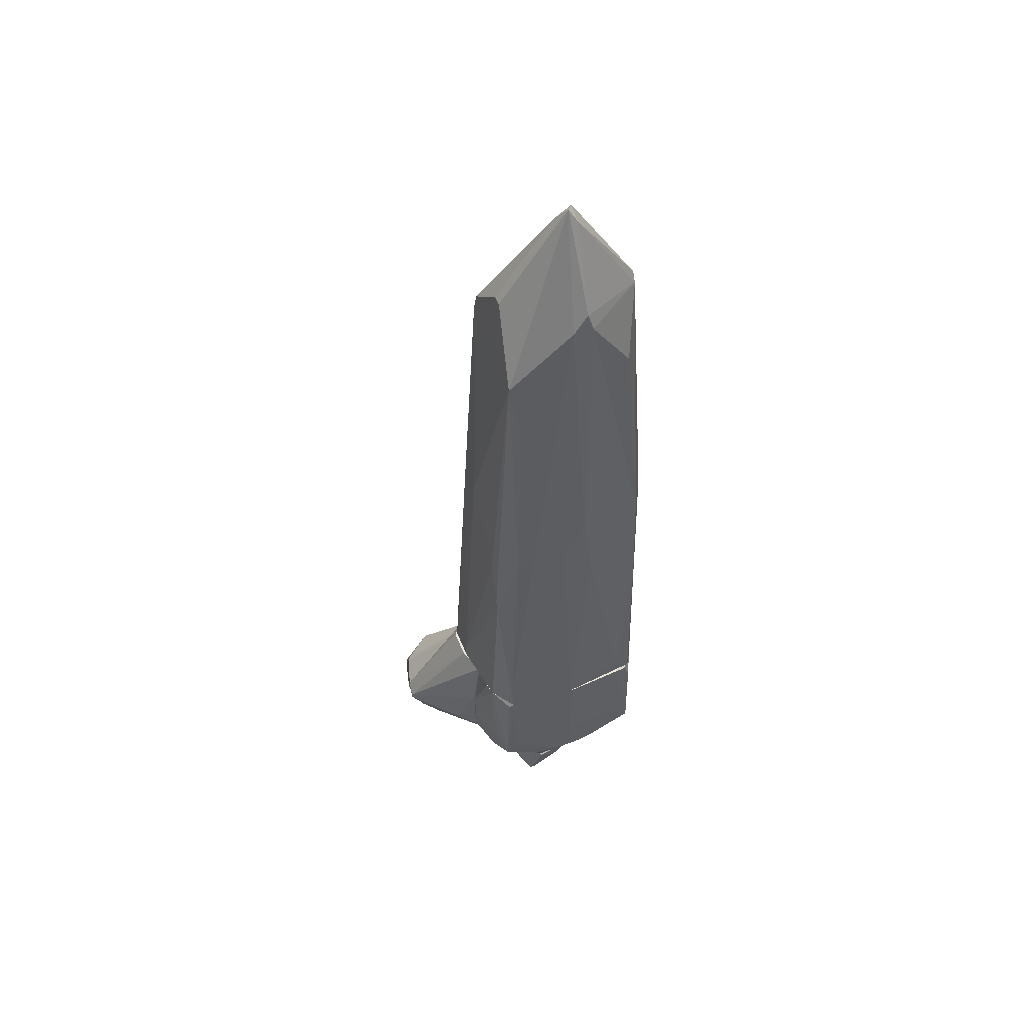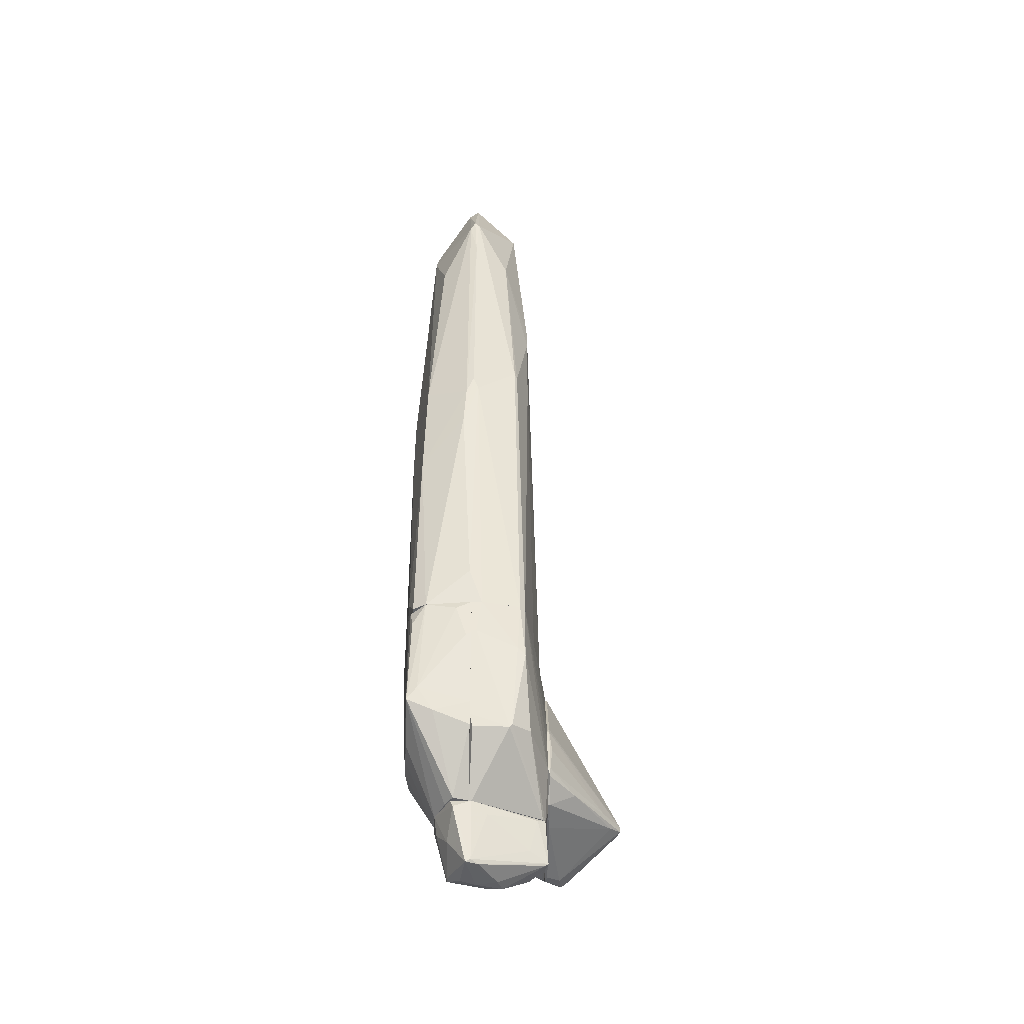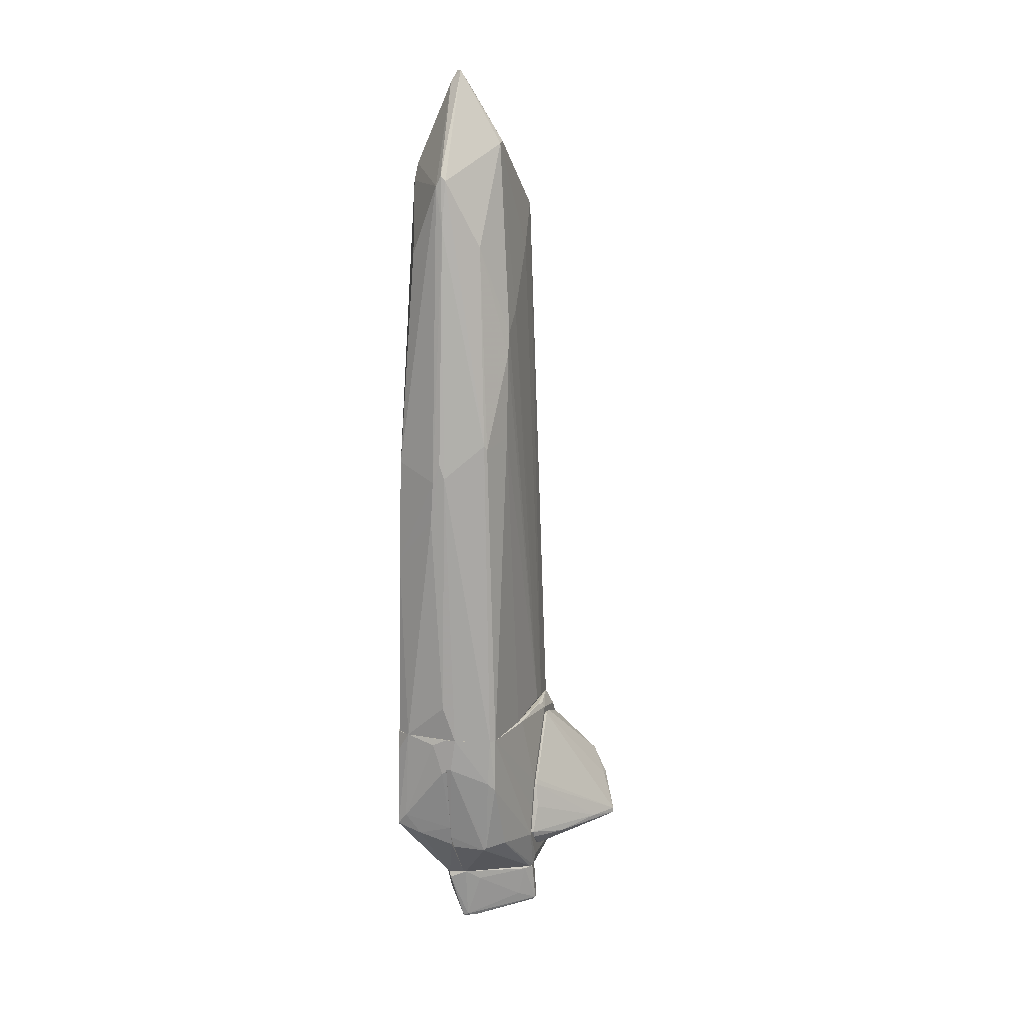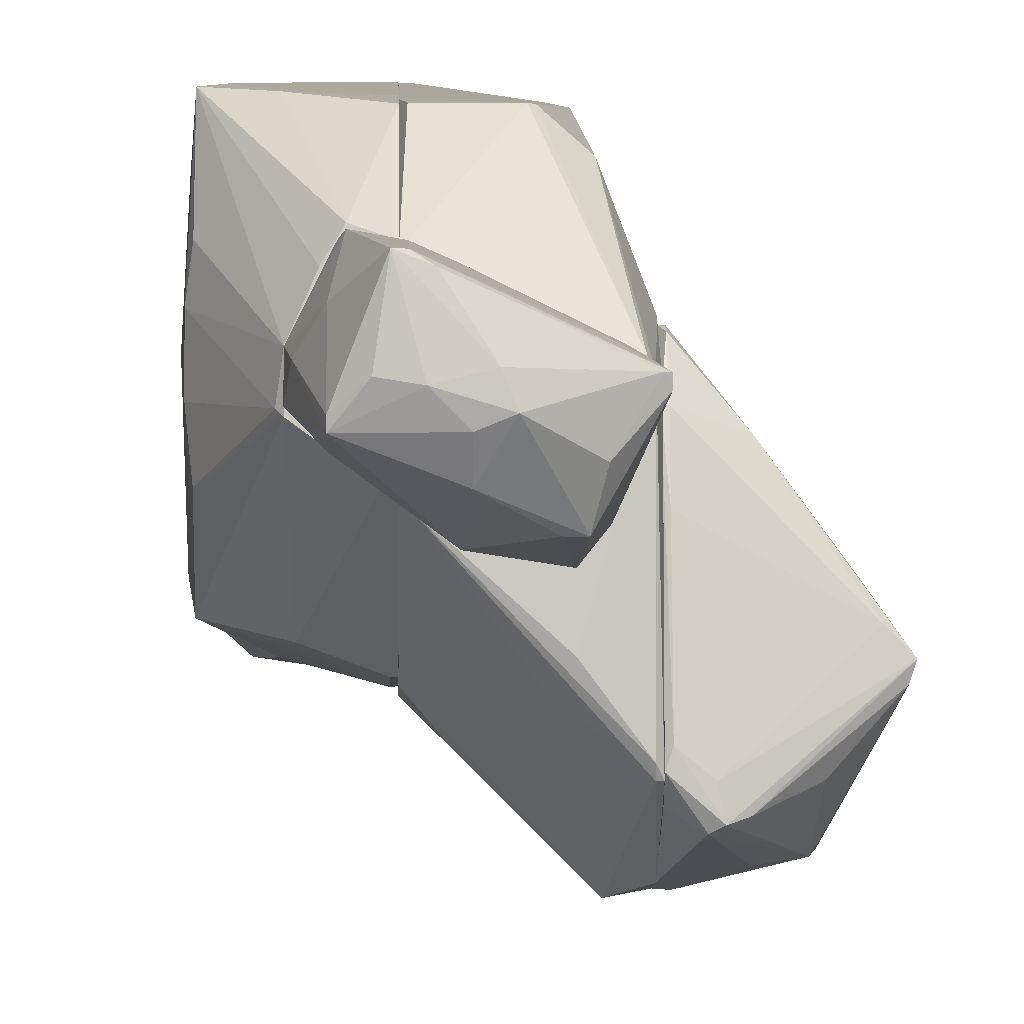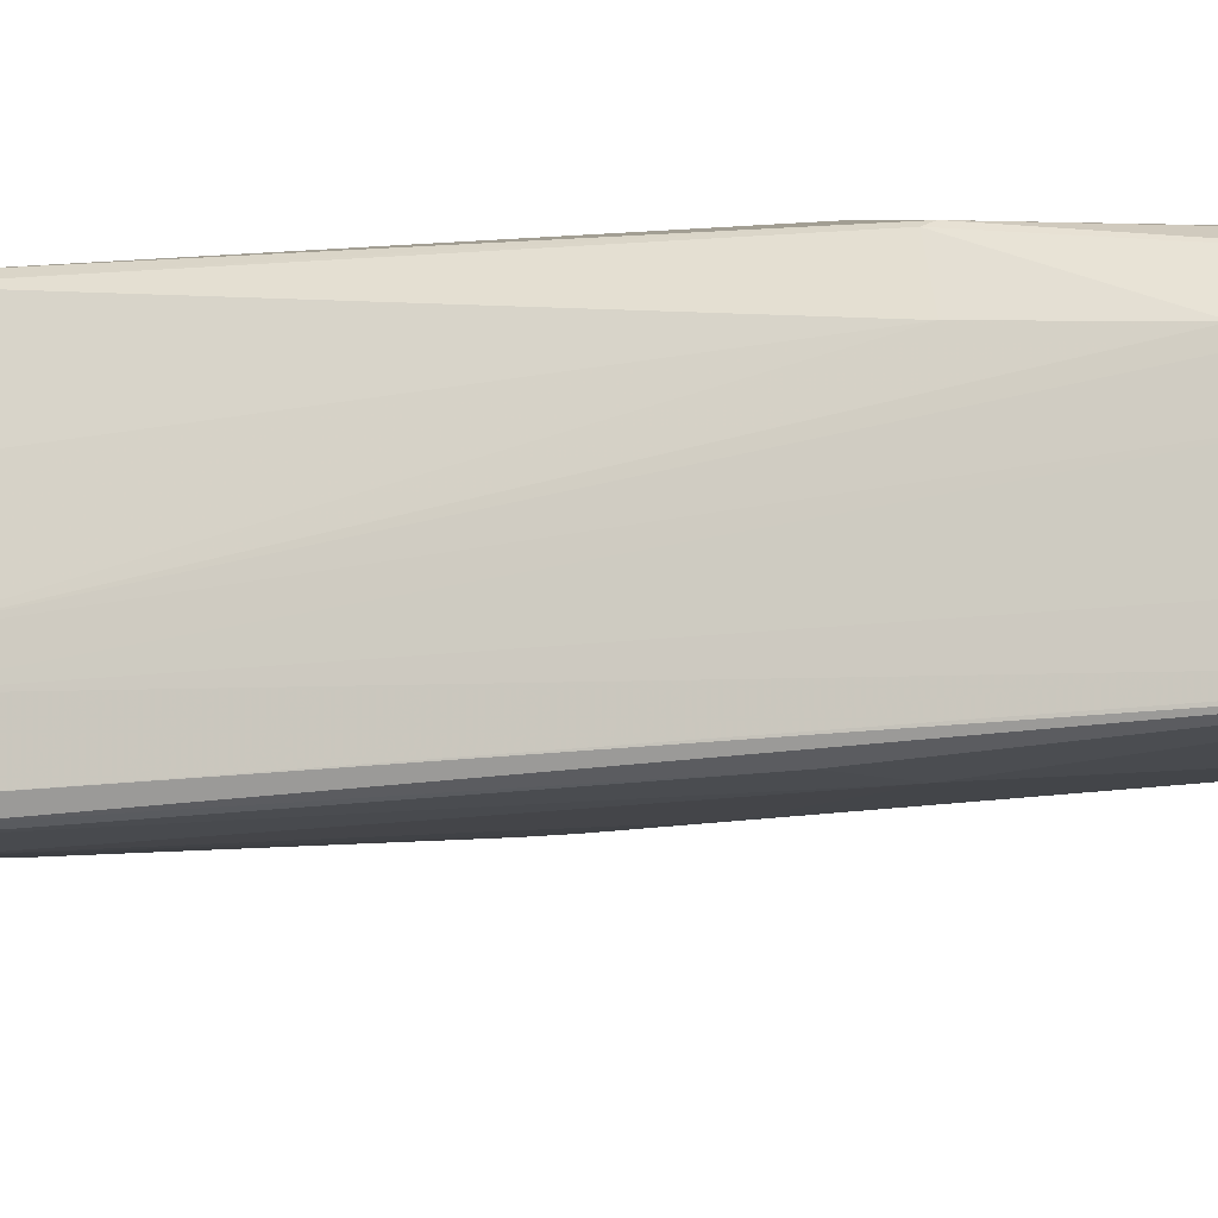
<metadata>
{"format":"obj","ext":"obj","renderer":"f3d","projection":"perspective","resolution":1024,"background":"white","views":[{"elev":52.0,"azim":-111.1,"up":"+Y"},{"elev":-42.0,"azim":-0.9,"up":"+Y"},{"elev":15.4,"azim":15.2,"up":"+Y"},{"elev":-2.3,"azim":-1.3,"up":"+Z"},{"elev":-11.8,"azim":102.0,"up":"+Z"}]}
</metadata>
<code>
o convex_0
v -0.6829 2.714 -0.9199
v 0.02691 0.302 1.28
v 0.0978 0.08866 1.28
v -0.896 -4.099 -0.06872
v 1.02 -4.099 -1.31
v 0.6655 4.949 0.07332
v 0.8074 -4.099 1.032
v -0.6829 4.347 0.1089
v 0.8074 3.956 -0.9908
v -0.5054 -3.779 -1.31
v -0.754 -4.099 1.032
v -0.008628 4.487 0.9606
v 0.8785 1.862 0.5348
v -0.04417 5.944 -0.03288
v -0.612 3.53 -1.062
v 0.8785 -4.1 -1.453
v -0.6829 0.2312 0.9606
v -0.8249 -4.099 -1.062
v -0.896 0.3718 0.03801
v 0.6655 0.5861 1.102
v 1.056 -3.992 -0.6008
v 0.02691 -3.567 1.244
v 0.3107 0.479 -1.275
v 0.02691 4.525 -0.9555
v -0.612 -1.259 -1.275
v -0.8249 -0.1955 -0.9908
v 0.5235 3.459 0.7833
v -0.5054 3.353 0.7477
v 0.4171 -4.099 -1.453
v -0.5765 -4.1 1.138
v -0.6829 4.347 -0.1747
v 0.7365 -4.099 1.103
v 0.8785 2.465 0.1089
v 0.6655 4.914 0.1798
v 0.8074 3.778 -1.026
v -0.8249 -3.85 0.7833
v -0.07952 0.01787 1.28
v -0.8604 -0.337 -0.7779
v 0.02691 5.944 0.03774
v -0.07952 4.346 0.9606
v 0.9494 -4.1 0.1801
v 0.7365 0.05425 -1.275
v -0.4345 -0.5494 -1.275
v 0.06245 4.417 0.9606
v 1.056 -4.028 -0.849
v -0.1151 5.766 0.07332
v -0.6474 -1.543 -1.275
v -0.896 -0.692 0.1798
v 0.843 3.353 -0.6005
v 0.2042 -4.1 1.209
v -0.7185 -1.295 0.9962
v 0.8785 0.6215 0.6056
v 0.1687 4.525 -0.9555
v 0.1331 5.696 -0.1391
v -0.6474 4.595 0.03774
v 0.701 0.5153 1.067
v -0.896 -0.1247 -0.2811
v -0.8249 -3.779 -1.098
v -0.4701 -4.1 -1.31
v 0.9494 -3.921 -1.417
v 0.4171 -3.886 -1.453
v 0.8785 2.182 0.4639
v -0.1151 -0.5858 1.28
v 0.02691 3.743 1.032
f 20 44 64
f 17 8 19
f 15 14 24
f 1 15 26
f 8 17 28
f 11 4 30
f 15 1 31
f 14 15 31
f 19 8 31
f 20 3 32
f 7 20 32
f 9 6 34
f 9 5 35
f 23 15 35
f 4 11 36
f 1 26 38
f 31 1 38
f 34 6 39
f 8 28 40
f 28 17 40
f 17 37 40
f 16 5 41
f 30 16 41
f 16 23 42
f 23 35 42
f 15 23 43
f 25 15 43
f 20 27 44
f 27 34 44
f 39 12 44
f 34 39 44
f 5 9 45
f 33 21 45
f 41 5 45
f 21 41 45
f 39 14 46
f 12 39 46
f 40 12 46
f 15 25 47
f 26 15 47
f 19 4 48
f 17 19 48
f 4 36 48
f 9 34 49
f 34 33 49
f 45 9 49
f 33 45 49
f 3 22 50
f 22 30 50
f 32 3 50
f 7 32 50
f 41 7 50
f 30 41 50
f 11 30 51
f 36 11 51
f 37 17 51
f 17 48 51
f 48 36 51
f 21 13 52
f 7 41 52
f 41 21 52
f 24 14 53
f 15 24 53
f 9 35 53
f 35 15 53
f 6 9 54
f 39 6 54
f 14 39 54
f 9 53 54
f 53 14 54
f 31 8 55
f 14 31 55
f 8 40 55
f 46 14 55
f 40 46 55
f 20 7 56
f 13 27 56
f 27 20 56
f 7 52 56
f 52 13 56
f 4 19 57
f 19 31 57
f 38 4 57
f 31 38 57
f 18 4 58
f 4 38 58
f 38 26 58
f 47 10 58
f 26 47 58
f 4 18 59
f 10 29 59
f 29 16 59
f 30 4 59
f 16 30 59
f 18 58 59
f 58 10 59
f 5 16 60
f 35 5 60
f 16 42 60
f 42 35 60
f 23 16 61
f 29 10 61
f 16 29 61
f 43 23 61
f 25 43 61
f 10 47 61
f 47 25 61
f 13 21 62
f 27 13 62
f 21 33 62
f 34 27 62
f 33 34 62
f 3 2 63
f 22 3 63
f 30 22 63
f 2 37 63
f 51 30 63
f 37 51 63
f 2 3 64
f 3 20 64
f 37 2 64
f 12 40 64
f 40 37 64
f 44 12 64
o convex_1
v 0.09795 -6.761 0.322
v 0.772 -6.797 -0.9911
v 0.772 -6.761 -0.9911
v -0.399 -6.868 -0.3522
v 0.4525 -7.649 -0.2459
v 1.091 -6.761 -0.1749
v -0.2215 -7.507 -0.4941
v 0.02686 -7.613 0.2155
v 1.127 -7.365 -0.2459
v 0.8074 -7.294 -0.8846
v 0.3108 -6.761 -0.9201
v -0.186 -6.761 0.322
v -0.399 -6.761 -0.104
v 0.5236 -7.649 -0.4232
v 0.9139 -6.761 -0.8136
v 0.3463 -7.471 -0.7072
v -0.2215 -7.223 0.03805
v -0.2215 -6.761 -0.5297
v 0.1689 -7.649 -0.3168
v 1.127 -7.365 -0.3168
v 0.09795 -7.578 0.2155
v -0.1504 -6.868 0.3575
v 0.3108 -6.903 0.2155
v 0.8783 -7.436 -0.6005
v 0.2043 -7.613 0.1445
v -0.3634 -7.01 -0.1749
v 0.701 -7.294 -0.8846
v 0.9848 -6.797 -0.104
v 1.02 -6.761 -0.5297
v 0.3108 -6.797 -0.9201
v 1.091 -7.4 -0.2459
v -0.04409 -7.613 -0.2814
v -0.2215 -7.507 -0.4232
v 0.3463 -7.613 -0.4941
v 0.8783 -7.258 -0.104
f 92 87 99
f 67 65 70
f 65 67 75
f 67 66 75
f 65 75 76
f 76 75 77
f 66 67 79
f 67 70 79
f 74 66 79
f 74 78 80
f 71 68 82
f 77 75 82
f 68 77 82
f 69 72 83
f 78 69 83
f 70 73 84
f 74 79 84
f 65 76 86
f 76 77 86
f 81 72 86
f 77 81 86
f 85 65 86
f 72 85 86
f 65 85 87
f 78 74 88
f 74 84 88
f 72 69 89
f 85 72 89
f 73 85 89
f 68 71 90
f 77 68 90
f 81 77 90
f 66 74 91
f 74 80 91
f 70 65 92
f 73 70 92
f 65 87 92
f 79 70 93
f 70 84 93
f 84 79 93
f 75 66 94
f 80 71 94
f 71 82 94
f 82 75 94
f 66 91 94
f 91 80 94
f 69 78 95
f 84 73 95
f 78 88 95
f 88 84 95
f 89 69 95
f 73 89 95
f 83 72 96
f 71 83 96
f 72 81 97
f 90 71 97
f 81 90 97
f 71 96 97
f 96 72 97
f 71 80 98
f 80 78 98
f 83 71 98
f 78 83 98
f 85 73 99
f 87 85 99
f 73 92 99
o convex_2
v 1.34 -5.661 -2.269
v 1.163 -6.051 0.03765
v 1.127 -6.051 0.03765
v 1.163 -4.313 -0.8138
v 2.192 -6.122 -1.346
v 1.127 -6.726 -1.807
v 1.766 -5.236 -1.772
v 1.127 -4.526 -1.452
v 1.766 -5.909 -2.162
v 1.163 -6.406 -0.317
v 1.376 -6.69 -2.02
v 1.127 -5.555 -2.304
v 1.163 -5.306 -0.1751
v 1.517 -5.378 -2.162
v 2.192 -6.193 -1.346
v 1.127 -5.945 -2.269
v 1.979 -5.626 -1.701
v 1.127 -4.313 -0.8138
v 1.34 -6.69 -1.843
v 1.801 -6.335 -1.843
v 1.517 -6.193 -0.4236
v 1.163 -4.49 -1.417
v 1.801 -5.838 -2.127
v 1.305 -6.655 -2.056
v 1.979 -5.626 -1.594
v 2.156 -6.193 -1.452
v 1.163 -4.313 -0.9559
v 1.943 -6.122 -0.9912
v 1.127 -6.406 -0.317
v 1.163 -6.513 -0.7429
v 1.163 -6.158 0.002347
v 1.163 -5.236 -0.2106
v 1.198 -5.661 -0.1042
v 2.05 -6.229 -1.204
v 1.127 -5.306 -0.1751
v 1.517 -6.016 -2.197
v 1.127 -6.584 -1.949
v 1.198 -5.767 -2.304
v 1.482 -5.413 -2.197
v 1.163 -6.726 -1.701
v 1.482 -6.619 -1.984
f 119 125 140
f 105 102 107
f 105 107 111
f 102 101 112
f 105 111 115
f 107 102 117
f 110 114 118
f 106 113 121
f 113 107 121
f 113 106 122
f 106 116 122
f 110 105 123
f 108 110 123
f 103 104 124
f 106 103 124
f 104 116 124
f 116 106 124
f 104 114 125
f 116 104 125
f 119 108 125
f 108 122 125
f 122 116 125
f 103 106 126
f 107 117 126
f 117 103 126
f 106 121 126
f 121 107 126
f 104 112 127
f 114 104 127
f 101 120 127
f 120 114 127
f 102 105 128
f 109 128 129
f 101 102 130
f 120 101 130
f 109 120 130
f 102 128 130
f 128 109 130
f 104 103 131
f 112 104 131
f 103 117 131
f 112 101 132
f 101 127 132
f 127 112 132
f 118 114 133
f 120 109 133
f 114 120 133
f 109 129 133
f 129 118 133
f 102 112 134
f 117 102 134
f 112 131 134
f 131 117 134
f 108 123 135
f 123 115 135
f 105 115 136
f 123 105 136
f 115 123 136
f 100 108 137
f 111 100 137
f 115 111 137
f 108 135 137
f 135 115 137
f 108 100 138
f 100 111 138
f 111 107 138
f 107 113 138
f 113 122 138
f 122 108 138
f 105 110 139
f 110 118 139
f 128 105 139
f 129 128 139
f 118 129 139
f 110 108 140
f 114 110 140
f 108 119 140
f 125 114 140
o convex_3
v -0.8249 -5.98 -0.281
v 0.06218 -4.1 1.209
v 0.06218 -4.1 -1.346
v 0.06218 -6.761 0.3218
v -0.7894 -4.136 0.9605
v -0.8249 -4.1 -1.062
v 0.02673 -5.803 -1.417
v -0.7894 -5.661 1.067
v -0.7894 -5.626 -1.168
v -0.3992 -6.761 -0.3876
v 0.06218 -5.98 0.9605
v 0.06218 -6.761 -0.6715
v -0.896 -4.1 0.002399
v -0.4701 -4.1 -1.31
v -0.1507 -6.761 0.3929
v -0.5765 -4.1 1.138
v -0.3637 -5.909 -1.275
v -0.008823 -4.668 1.209
v -0.3992 -6.761 -0.1036
v 0.06218 -5.413 -1.452
v -0.8249 -5.98 0.1089
v -0.8249 -5.448 -0.9909
v -0.896 -4.419 -0.03329
v -0.7894 -5.98 -0.6361
v -0.8249 -4.1 0.7831
v 0.02673 -4.952 -1.452
v -0.4701 -4.881 -1.31
v -0.7894 -4.171 -1.133
v -0.4346 -5.803 1.032
v -0.7894 -5.98 0.3929
v -0.008823 -6.761 -0.6715
v -0.8604 -5.413 -0.03329
v -0.754 -4.384 1.067
v -0.1507 -4.206 1.209
v -0.6475 -5.484 1.103
v 0.06218 -5.661 1.031
v -0.8249 -5.306 0.7477
v 0.02673 -5.413 -1.452
v -0.4346 -6.725 -0.3521
v -0.2927 -4.1 -1.346
v -0.2572 -6.761 0.2155
v 0.06218 -5.803 -1.417
v 0.06218 -4.632 1.209
f 158 176 183
f 143 142 144
f 142 143 146
f 144 142 151
f 143 144 152
f 144 150 152
f 142 146 153
f 146 143 154
f 150 144 155
f 144 151 155
f 142 153 156
f 149 147 157
f 150 149 157
f 150 155 159
f 143 152 160
f 149 141 162
f 146 149 162
f 153 146 163
f 146 162 163
f 141 149 164
f 149 150 164
f 148 145 165
f 145 156 165
f 156 153 165
f 143 160 166
f 149 154 167
f 154 166 167
f 149 146 168
f 146 154 168
f 154 149 168
f 148 155 169
f 155 151 169
f 159 148 170
f 148 161 170
f 161 159 170
f 147 152 171
f 152 150 171
f 157 147 171
f 150 157 171
f 141 161 172
f 162 141 172
f 163 162 172
f 145 148 173
f 148 156 173
f 156 145 173
f 142 156 174
f 158 142 174
f 158 174 175
f 156 148 175
f 148 169 175
f 174 156 175
f 175 169 176
f 151 142 176
f 169 151 176
f 158 175 176
f 161 148 177
f 153 163 177
f 148 165 177
f 165 153 177
f 172 161 177
f 163 172 177
f 147 149 178
f 160 147 178
f 166 160 178
f 167 166 178
f 149 167 178
f 150 159 179
f 161 141 179
f 159 161 179
f 141 164 179
f 164 150 179
f 154 143 180
f 143 166 180
f 166 154 180
f 155 148 181
f 148 159 181
f 159 155 181
f 152 147 182
f 147 160 182
f 160 152 182
f 142 158 183
f 176 142 183
o convex_4
v 1.091 -4.136 -0.7782
v 0.772 -6.761 -1.346
v 1.091 -6.725 -1.771
v 0.06228 -4.1 -1.346
v 0.06228 -5.838 0.996
v 0.8075 -4.1 1.031
v 1.091 -6.761 -0.2105
v 0.06228 -6.761 -0.707
v 0.914 -5.626 -2.34
v 0.06228 -4.1 1.209
v 0.6301 -5.98 0.9606
v 0.06228 -6.761 0.3217
v 0.06228 -5.803 -1.452
v 1.127 -4.348 -1.381
v 1.127 -6.087 0.07329
v 0.8785 -4.1 -1.488
v 1.127 -5.554 -2.304
v 0.8075 -4.916 1.067
v 1.127 -5.235 -0.1397
v 0.8785 -5.945 0.7476
v 1.127 -6.69 -1.843
v 0.06228 -4.987 -1.488
v 0.1334 -4.597 1.209
v 0.4527 -4.1 -1.488
v 1.091 -6.69 -1.843
v 1.127 -4.206 -0.8136
v 0.914 -5.696 -2.34
v 1.056 -6.761 -0.1397
v 0.09782 -6.016 0.9606
v 0.7365 -4.1 1.102
v 1.127 -5.98 -2.269
v 0.5946 -6.016 0.9606
v 1.02 -4.1 -1.31
v 0.9849 -4.136 0.07329
v 1.127 -6.583 -0.2463
v 0.2753 -5.732 -1.701
v 0.09782 -6.761 0.3217
v 0.3817 -5.803 -1.771
v 0.6301 -6.583 -1.452
v 0.701 -4.81 1.102
v 0.2043 -4.1 1.209
v 1.056 -4.1 -0.6007
v 1.127 -5.661 0.002423
v 0.06228 -4.242 -1.381
v 0.06228 -4.597 1.209
v 0.9849 -4.1 -1.381
v 0.8785 -6.3 -1.914
f 221 210 230
f 185 186 190
f 185 190 191
f 186 185 191
f 188 187 191
f 187 188 193
f 189 187 193
f 191 190 195
f 188 191 195
f 191 187 196
f 187 189 199
f 197 198 200
f 198 189 201
f 198 197 202
f 190 198 203
f 201 194 203
f 198 201 203
f 190 186 204
f 200 198 204
f 196 187 205
f 192 187 207
f 187 199 207
f 199 200 207
f 200 192 207
f 186 191 208
f 204 186 208
f 202 197 209
f 192 200 210
f 205 192 210
f 195 190 211
f 190 203 211
f 203 194 211
f 188 195 212
f 189 193 213
f 201 189 213
f 200 204 214
f 204 208 214
f 210 200 214
f 208 210 214
f 206 188 215
f 194 206 215
f 211 194 215
f 188 212 215
f 212 195 215
f 199 189 216
f 184 209 216
f 209 197 216
f 189 202 217
f 202 209 217
f 198 190 218
f 190 204 218
f 204 198 218
f 196 205 219
f 205 210 219
f 195 211 220
f 215 195 220
f 211 215 220
f 196 219 221
f 219 210 221
f 191 196 222
f 208 191 222
f 196 208 222
f 194 201 223
f 206 194 223
f 201 213 223
f 223 213 224
f 193 206 224
f 213 193 224
f 206 223 224
f 209 184 225
f 184 216 225
f 216 189 225
f 189 217 225
f 217 209 225
f 189 198 226
f 202 189 226
f 198 202 226
f 187 192 227
f 205 187 227
f 192 205 227
f 193 188 228
f 188 206 228
f 206 193 228
f 197 200 229
f 200 199 229
f 199 216 229
f 216 197 229
f 208 196 230
f 210 208 230
f 196 221 230

</code>
